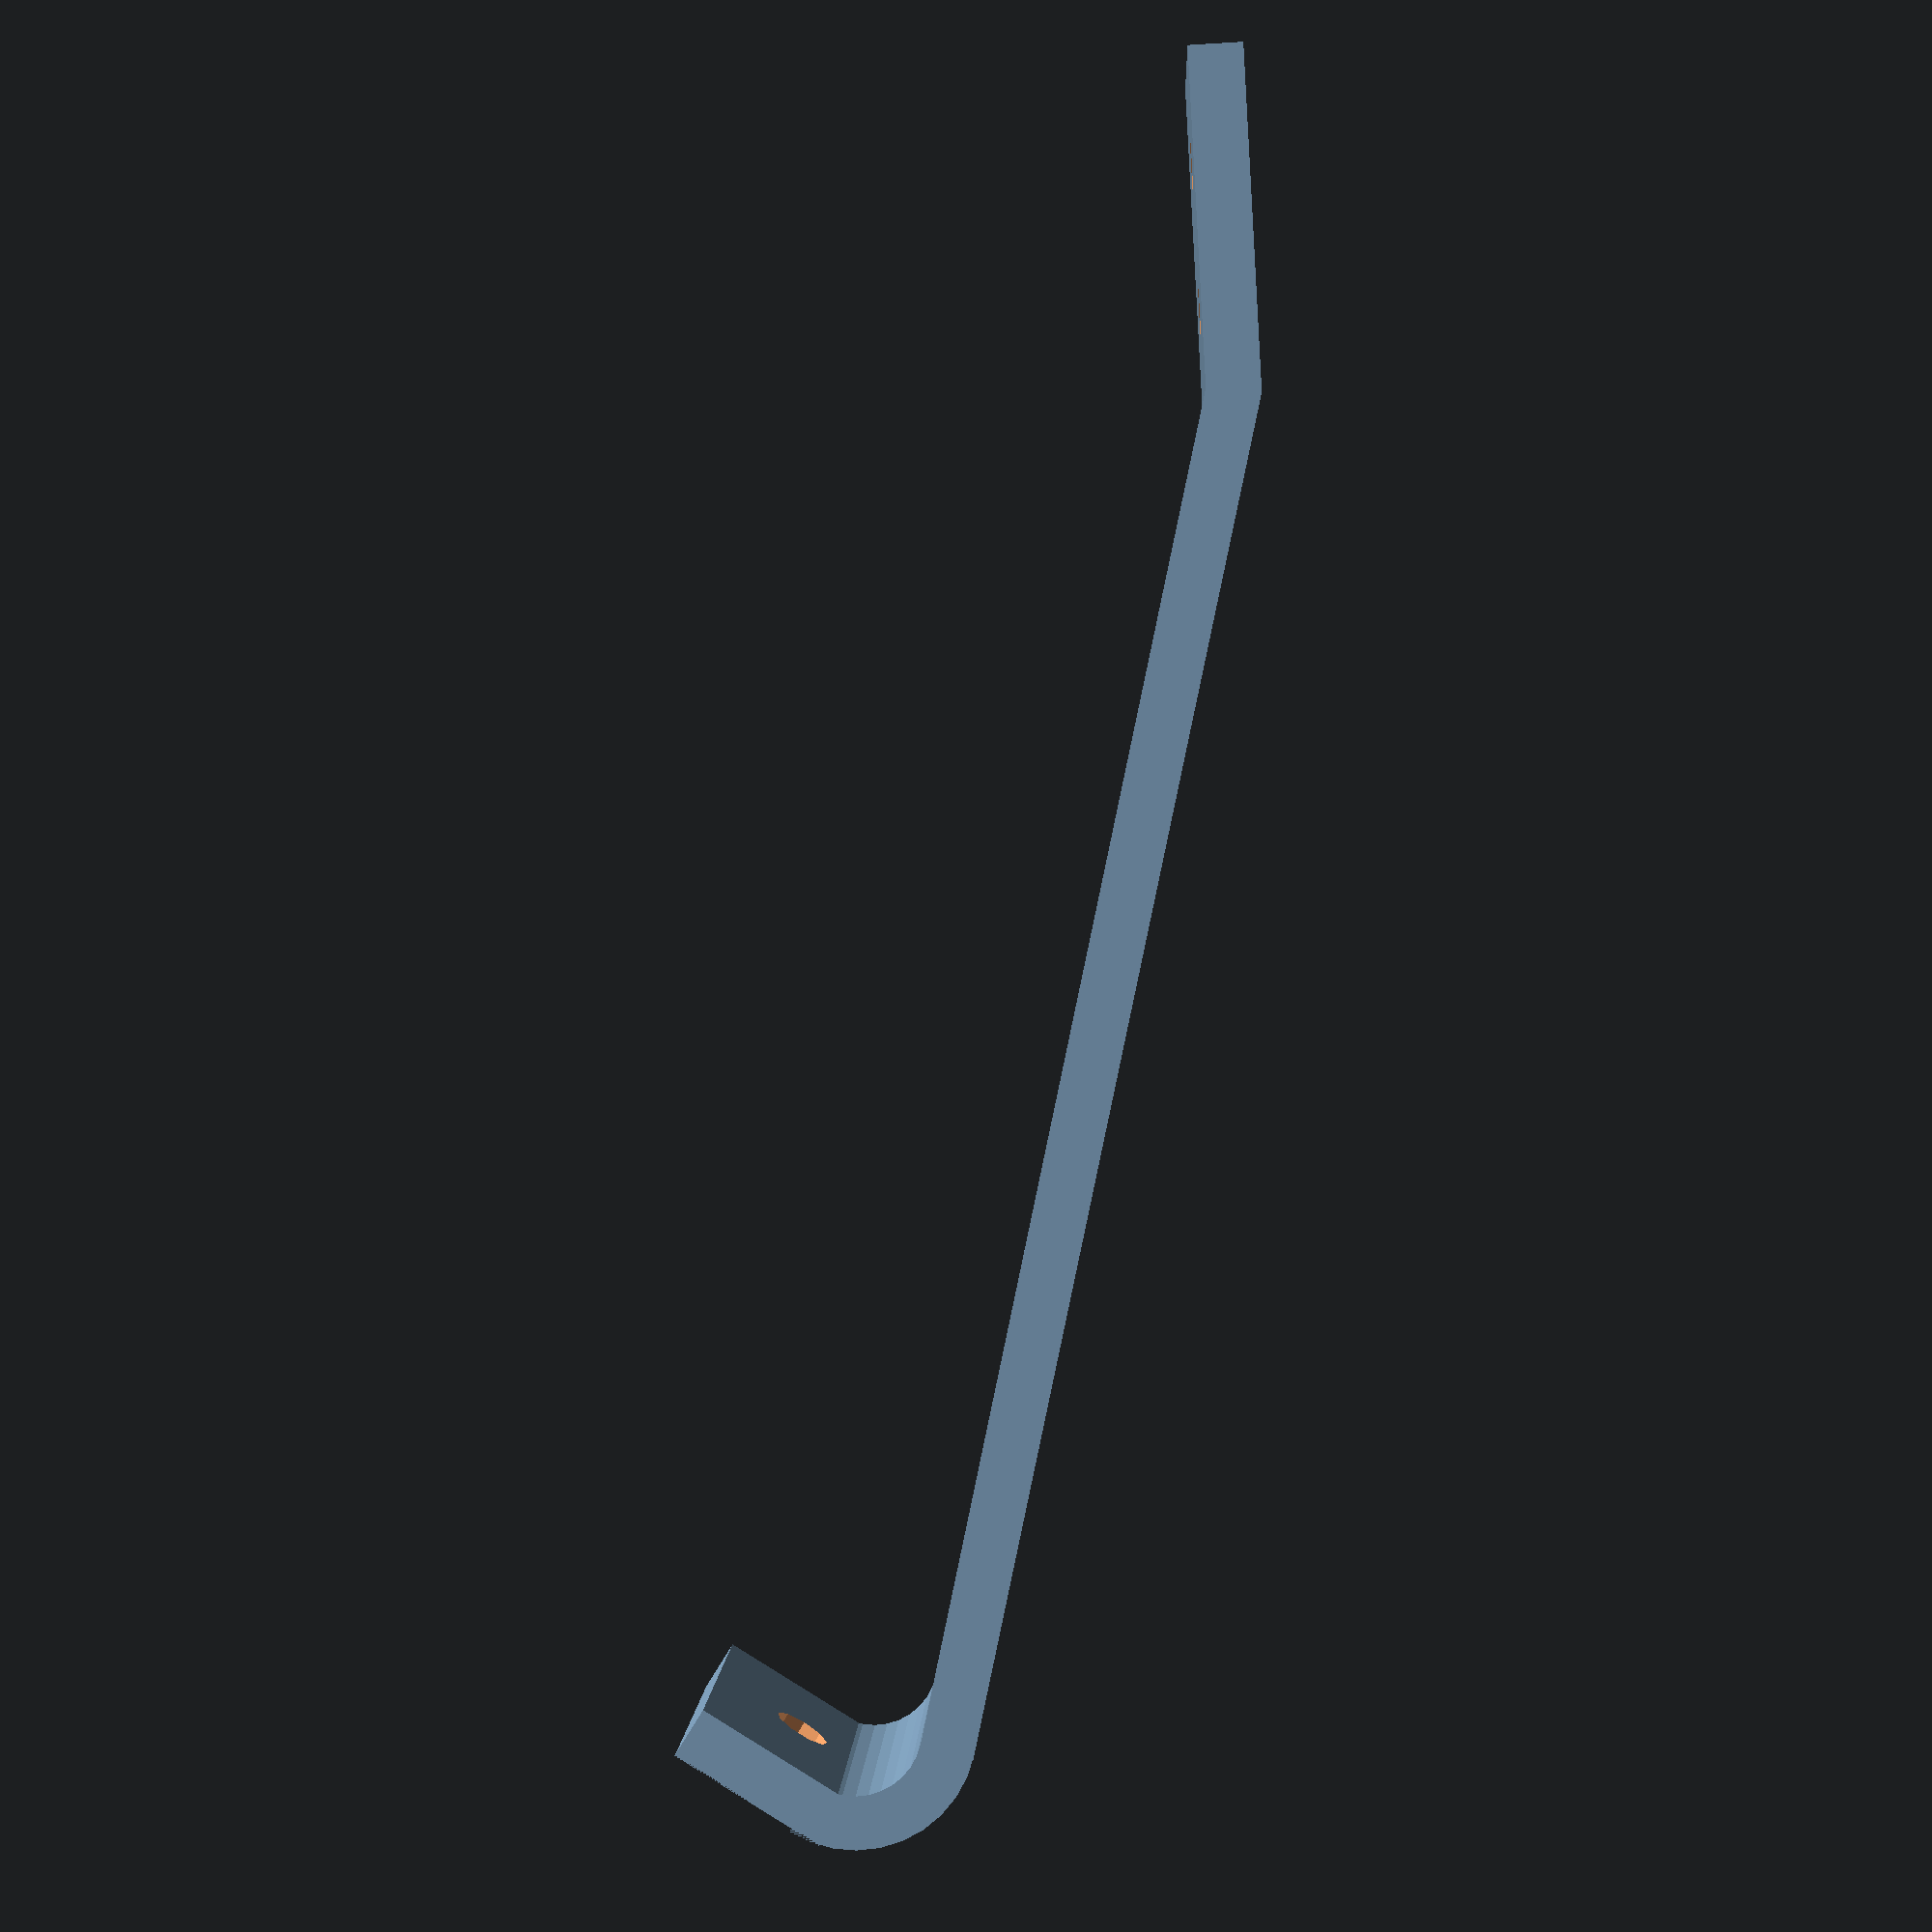
<openscad>
/*
 * Bike rack adapter for Merin Ignacio & Axiom Slim rack.
 * This should work for in place of any aluminium short rack adapter.
 * 
 * Project URL
 * https://github.com/avolkov/openscad-designs/tomato-can-saucer
 *
 * Copyright 2021 Alex Volkov <alex@flamy.ca>
 * License: Attribution-ShareAlike 4.0 International (CC BY-SA)
 * https://creativecommons.org/licenses/by-sa/4.0/
 *
 * Version 1.1 2021-05-24 Replaced cylinder joints with rotate_extrude
 * Version 1.0 2018-06-10 Initial Design
 */

$fa=0.8;

width=30;
thick=4.8;
m5_d=5.3;
//Segment lengths
first_seg_l= 30;
second_seg_l=135;
fourth_seg_l=25;

rail_hole_offset = 8;

frame_hook_deg = 110;

module rack_mount(){
    difference(){
        cube([width, first_seg_l, thick]);
        translate([width/2, first_seg_l - rail_hole_offset - 13, 0])
            cylinder(h=thick +2, d=m5_d);
        translate([width/2, first_seg_l - rail_hole_offset, 0])
            cylinder(h=thick + 2, d=m5_d);
    }
}


module 15_deg_bend(){
    rotate([15, 0, 0]){
        cube([width, second_seg_l -13, thick]);
    }
}

module u_bend(){
    translate([0,-13.5,8.8])
        rotate([0, 90, 0])
            rotate_extrude(angle=frame_hook_deg)
                translate([6,0,0])
                    square([thick, width]);

    rotate([frame_hook_deg, 0, 0]){
        translate([0, 10, -0.8]){
            difference(){
                cube([width, 15, thick]);
                translate([width/2, 6, 0]) cylinder(h=thick+3, d=m5_d);
            }
        }
    }
}

union(){
    rack_mount();
    translate([0, first_seg_l, 0,]){
        15_deg_bend();
        rotate([15, 0, 0]) //add initial bend to position u-bend
            translate([0, second_seg_l, 2]){
                difference(){
                    u_bend();
                    rotate([frame_hook_deg, 0, 0])
                        translate([0, 8, -thick -0.7])
                            cube([width, 18, thick]);
                }
            }
    }
}
</openscad>
<views>
elev=52.6 azim=235.6 roll=93.9 proj=p view=wireframe
</views>
